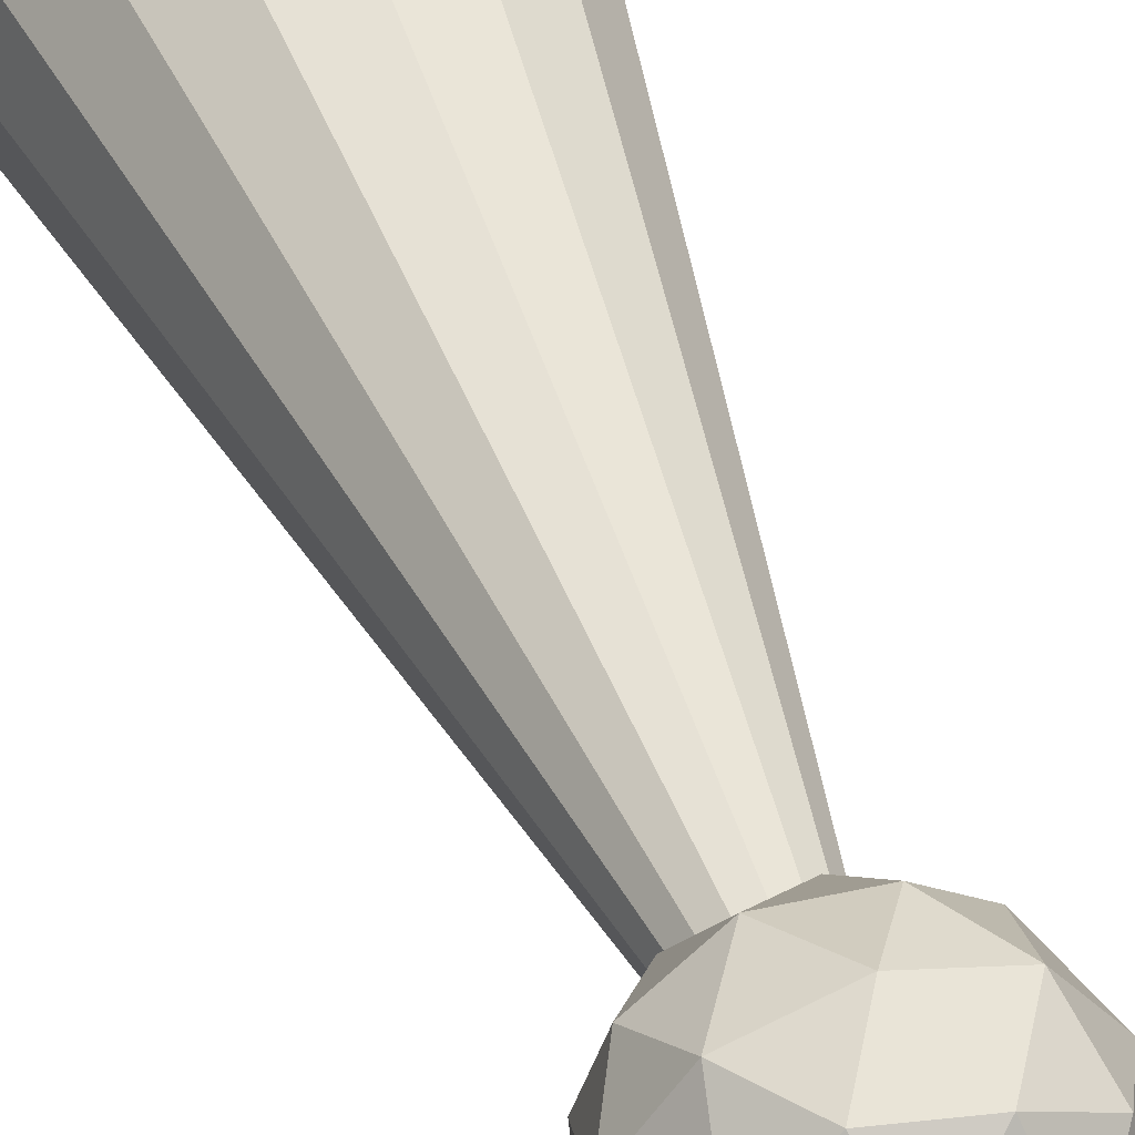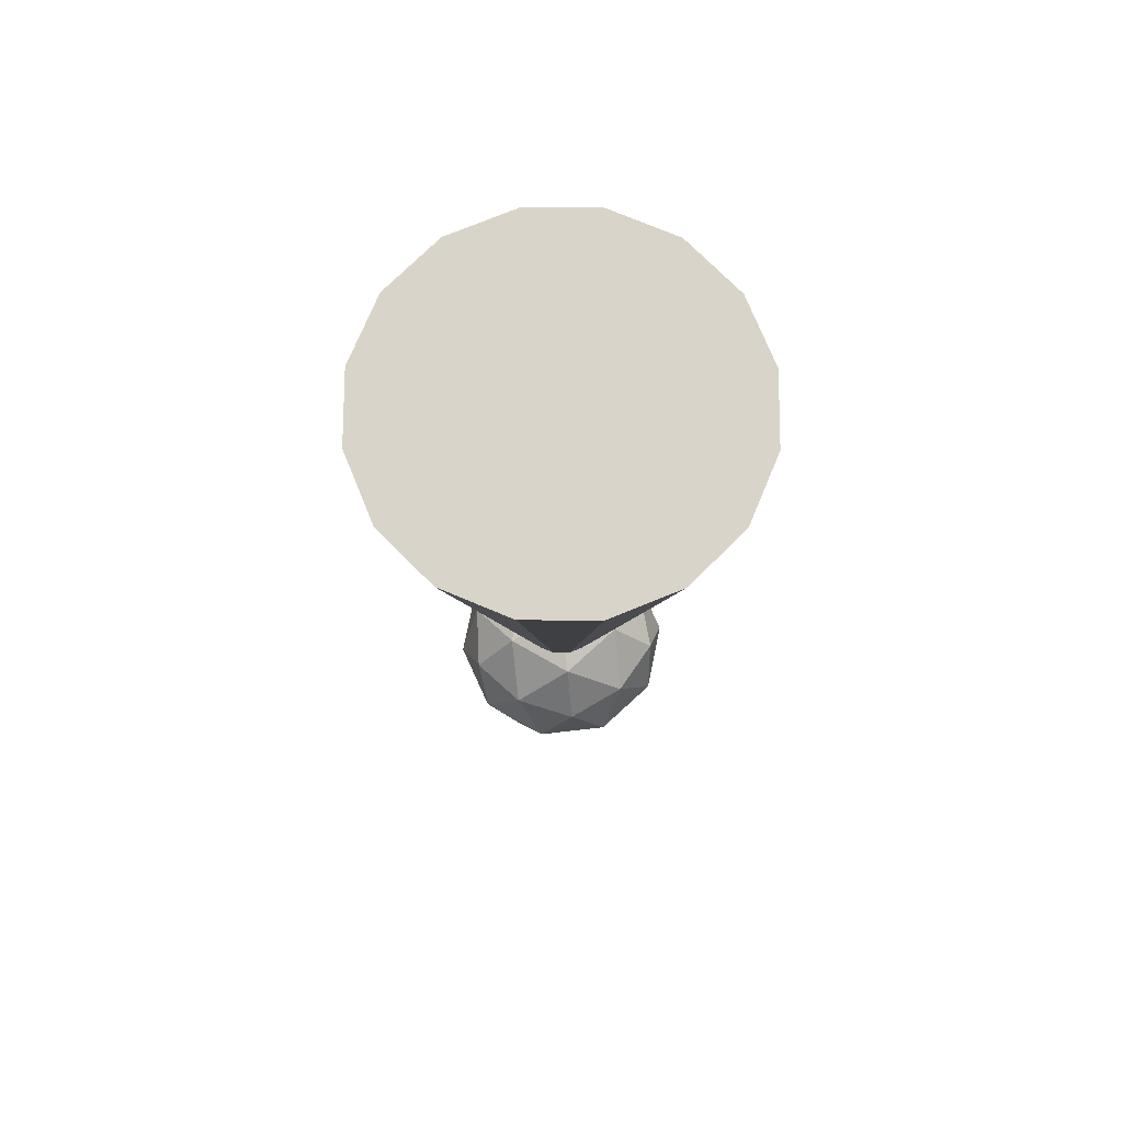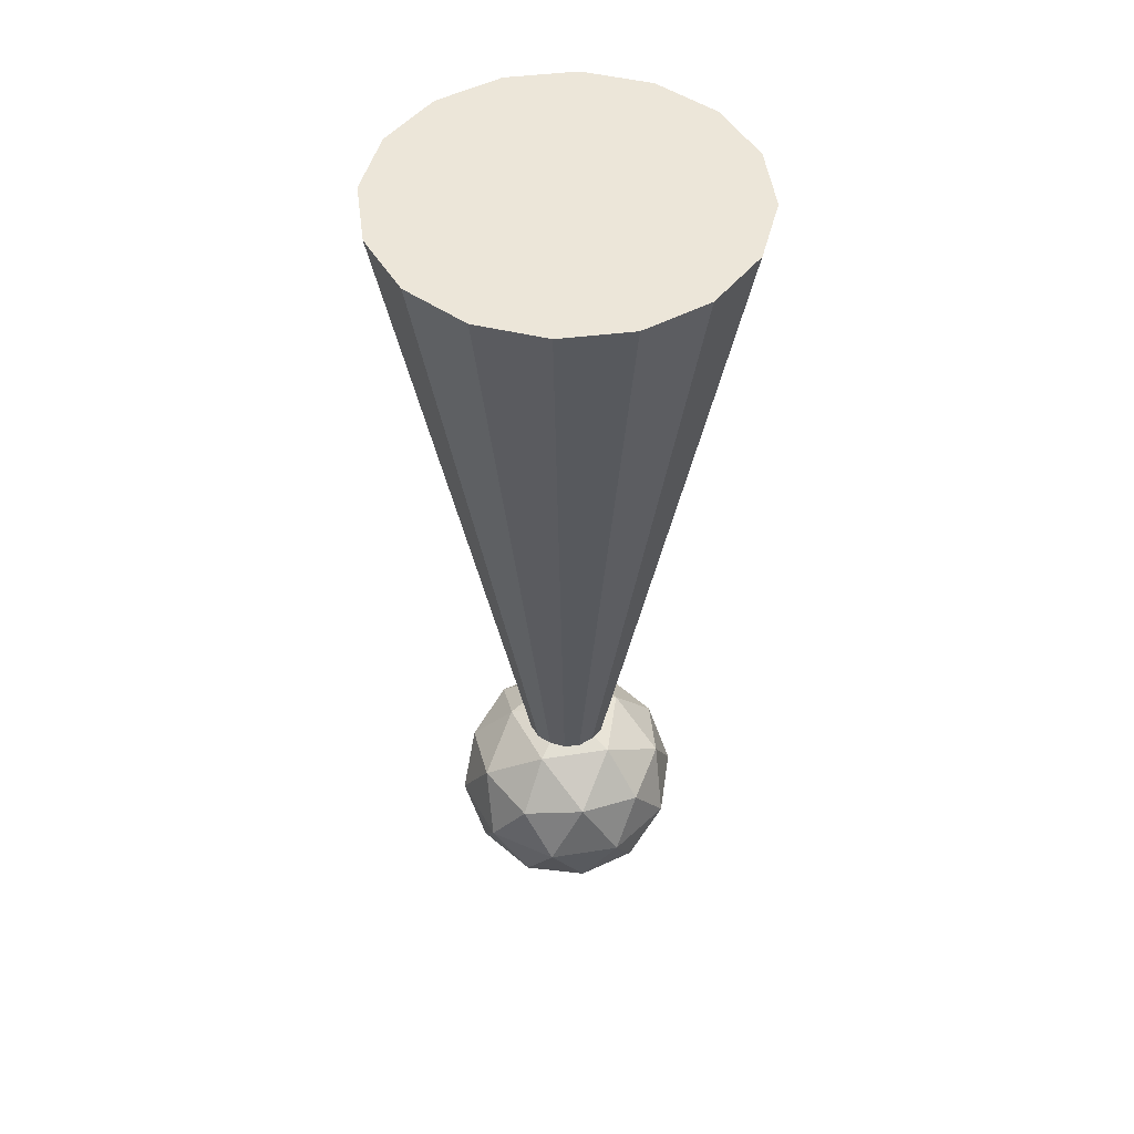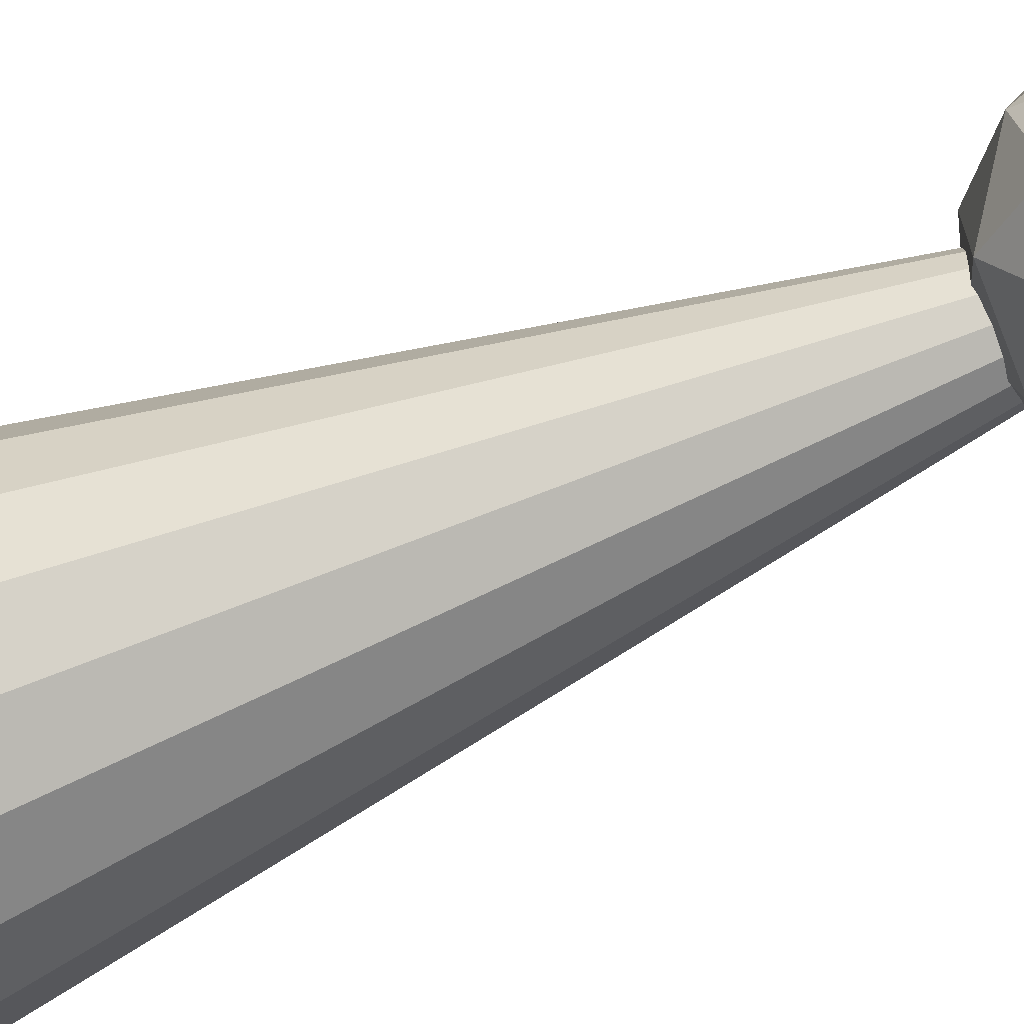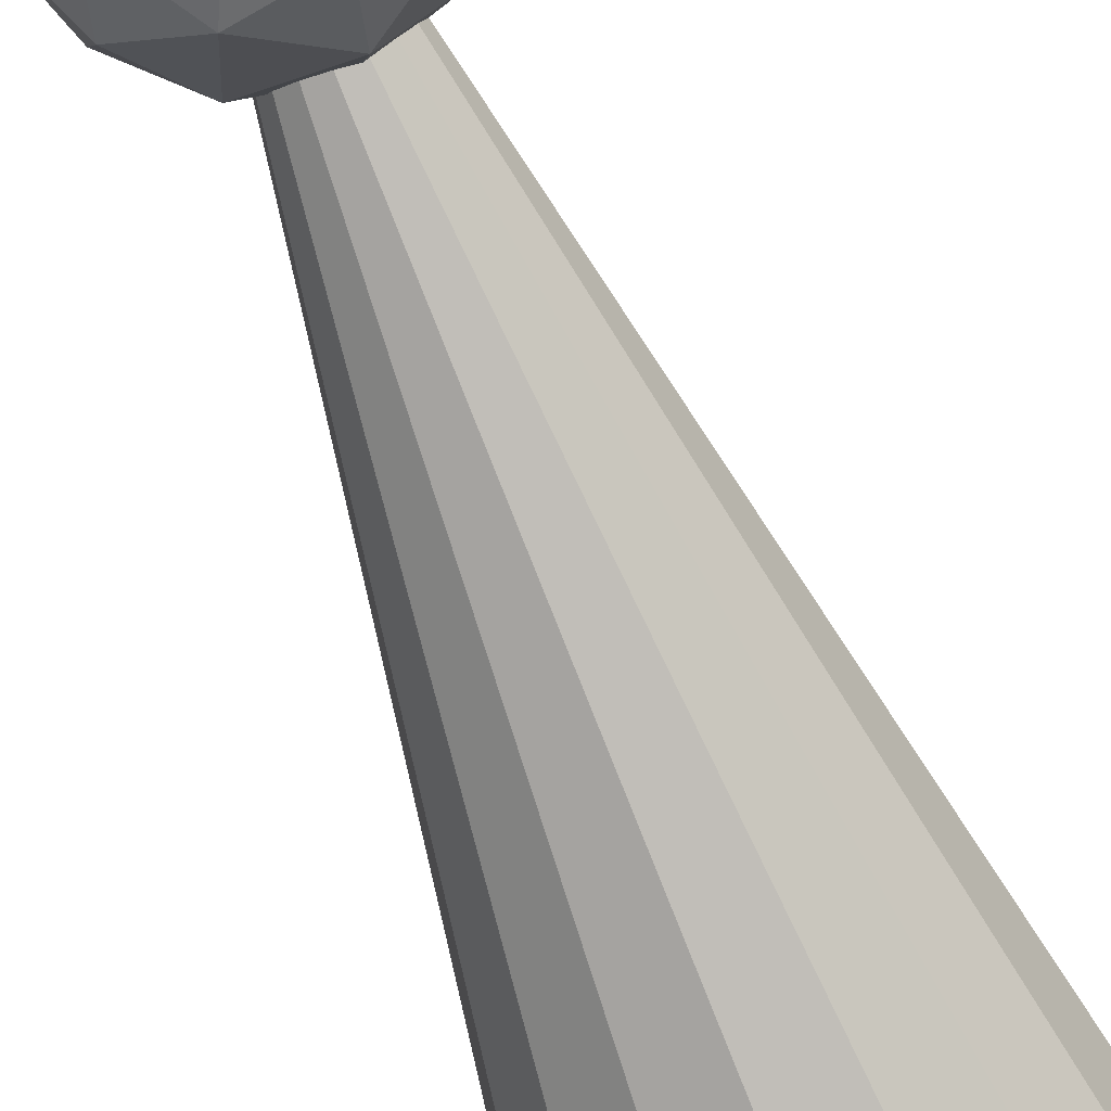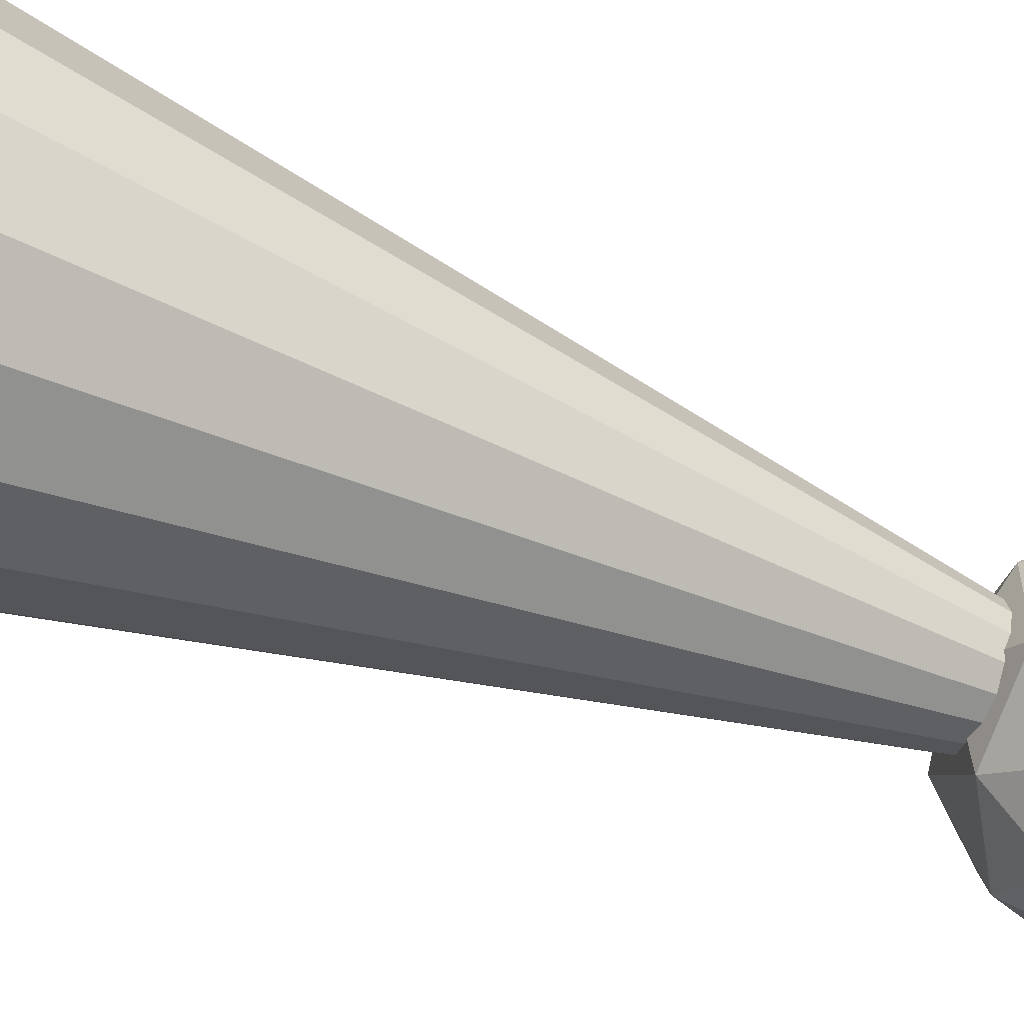
<metadata>
{"format":"obj","ext":"obj","renderer":"f3d","projection":"perspective","resolution":1024,"background":"white","views":[{"elev":44.4,"azim":-19.0,"up":"+Z"},{"elev":75.0,"azim":11.5,"up":"+Y"},{"elev":48.8,"azim":116.1,"up":"+Y"},{"elev":-68.4,"azim":-67.7,"up":"+Z"},{"elev":-71.6,"azim":22.2,"up":"+Z"},{"elev":-59.5,"azim":-112.5,"up":"+Z"}]}
</metadata>
<code>
o Icosphere_Icosphere.003
v 0 -2 0
v 0.1809 -1.862 0.1314
v -0.0691 -1.862 0.2127
v -0.2236 -1.862 0
v -0.0691 -1.862 -0.2127
v 0.1809 -1.862 -0.1314
v 0.0691 -1.638 0.2127
v -0.1809 -1.638 0.1314
v -0.1809 -1.638 -0.1314
v 0.0691 -1.638 -0.2127
v 0.2236 -1.638 0
v 0 -1.5 0
v -0.04061 -1.963 0.125
v 0.1063 -1.963 0.07725
v 0.06572 -1.881 0.2023
v 0.2127 -1.881 0
v 0.1063 -1.963 -0.07725
v -0.1314 -1.963 0
v -0.172 -1.881 0.125
v -0.04061 -1.963 -0.125
v -0.172 -1.881 -0.125
v 0.06572 -1.881 -0.2023
v 0.2378 -1.75 0.07725
v 0.2378 -1.75 -0.07725
v 0 -1.75 0.25
v 0.1469 -1.75 0.2023
v -0.2378 -1.75 0.07725
v -0.1469 -1.75 0.2023
v -0.1469 -1.75 -0.2023
v -0.2378 -1.75 -0.07725
v 0.1469 -1.75 -0.2023
v 0 -1.75 -0.25
v 0.172 -1.619 0.125
v -0.06572 -1.619 0.2023
v -0.2127 -1.619 0
v -0.06572 -1.619 -0.2023
v 0.172 -1.619 -0.125
v 0.04061 -1.537 0.125
v 0.1314 -1.537 0
v -0.1063 -1.537 0.07725
v -0.1063 -1.537 -0.07725
v 0.04061 -1.537 -0.125
f 1 14 13
f 2 14 16
f 1 13 18
f 1 18 20
f 1 20 17
f 2 16 23
f 3 15 25
f 4 19 27
f 5 21 29
f 6 22 31
f 2 23 26
f 3 25 28
f 4 27 30
f 5 29 32
f 6 31 24
f 7 33 38
f 8 34 40
f 9 35 41
f 10 36 42
f 11 37 39
f 39 42 12
f 39 37 42
f 37 10 42
f 42 41 12
f 42 36 41
f 36 9 41
f 41 40 12
f 41 35 40
f 35 8 40
f 40 38 12
f 40 34 38
f 34 7 38
f 38 39 12
f 38 33 39
f 33 11 39
f 24 37 11
f 24 31 37
f 31 10 37
f 32 36 10
f 32 29 36
f 29 9 36
f 30 35 9
f 30 27 35
f 27 8 35
f 28 34 8
f 28 25 34
f 25 7 34
f 26 33 7
f 26 23 33
f 23 11 33
f 31 32 10
f 31 22 32
f 22 5 32
f 29 30 9
f 29 21 30
f 21 4 30
f 27 28 8
f 27 19 28
f 19 3 28
f 25 26 7
f 25 15 26
f 15 2 26
f 23 24 11
f 23 16 24
f 16 6 24
f 17 22 6
f 17 20 22
f 20 5 22
f 20 21 5
f 20 18 21
f 18 4 21
f 18 19 4
f 18 13 19
f 13 3 19
f 16 17 6
f 16 14 17
f 14 1 17
f 13 15 3
f 13 14 15
f 14 2 15
o Cone_Cone.003
v 0 0.00025 -0.375
v -0.1435 0.00025 -0.3465
v -0.2652 0.00025 -0.2652
v -0.3465 0.00025 -0.1435
v -0.375 0.00025 0
v -0 -1.999 0
v -0.3465 0.00025 0.1435
v -0.2652 0.00025 0.2652
v -0.1435 0.00025 0.3465
v -0 0.00025 0.375
v 0.1435 0.00025 0.3465
v 0.2652 0.00025 0.2652
v 0.3465 0.00025 0.1435
v 0.375 0.00025 -0
v 0.3465 0.00025 -0.1435
v 0.2652 0.00025 -0.2652
v 0.1435 0.00025 -0.3465
f 43 48 44
f 44 48 45
f 45 48 46
f 46 48 47
f 47 48 49
f 49 48 50
f 50 48 51
f 51 48 52
f 52 48 53
f 53 48 54
f 54 48 55
f 55 48 56
f 56 48 57
f 57 48 58
f 58 48 59
f 59 48 43
f 51 55 46
f 59 43 44
f 44 45 46
f 46 47 49
f 49 50 51
f 51 52 53
f 53 54 51
f 55 56 57
f 57 58 55
f 59 44 46
f 46 49 51
f 51 54 55
f 55 58 59
f 59 46 55

</code>
